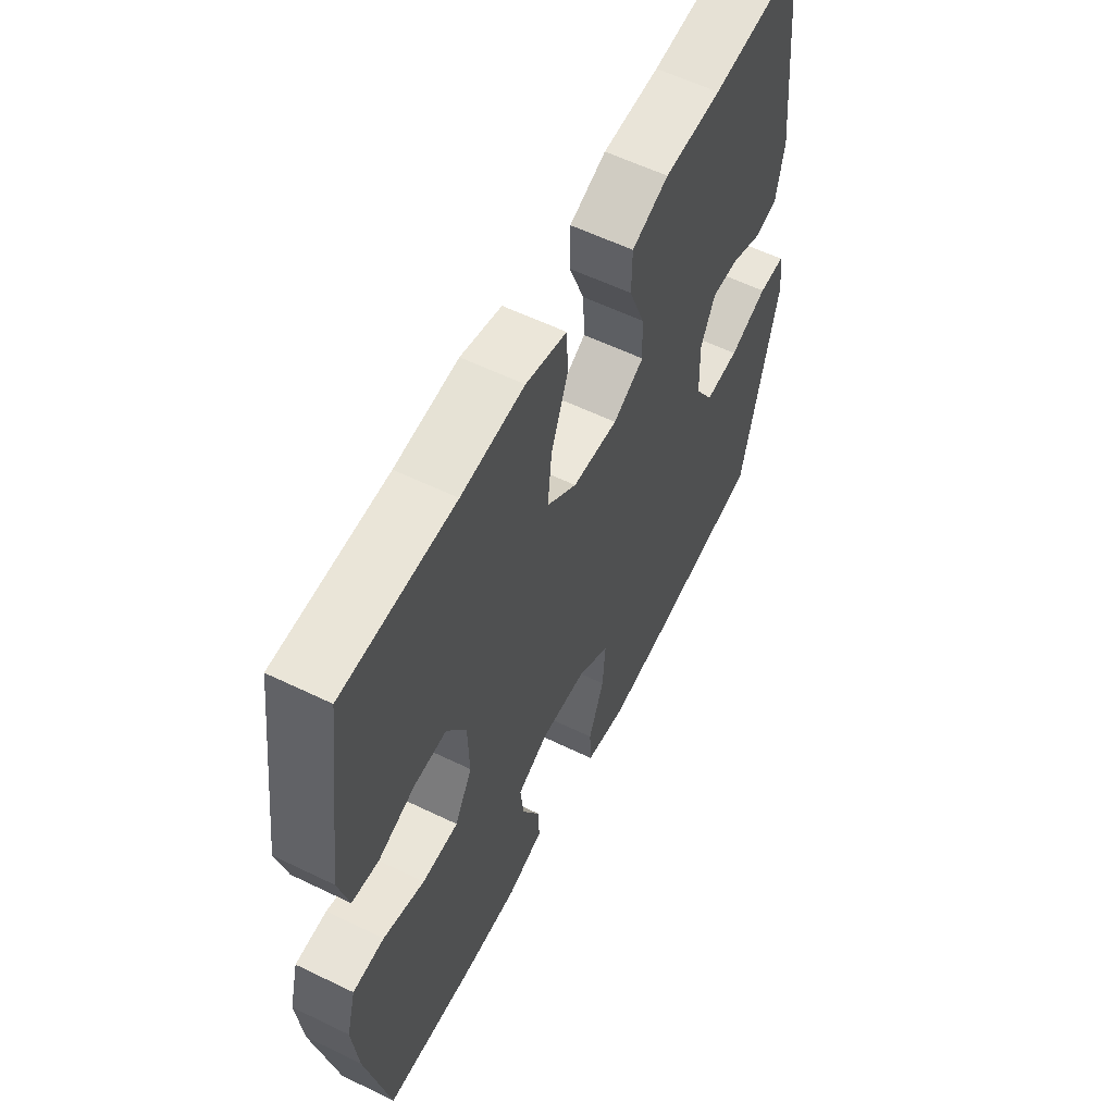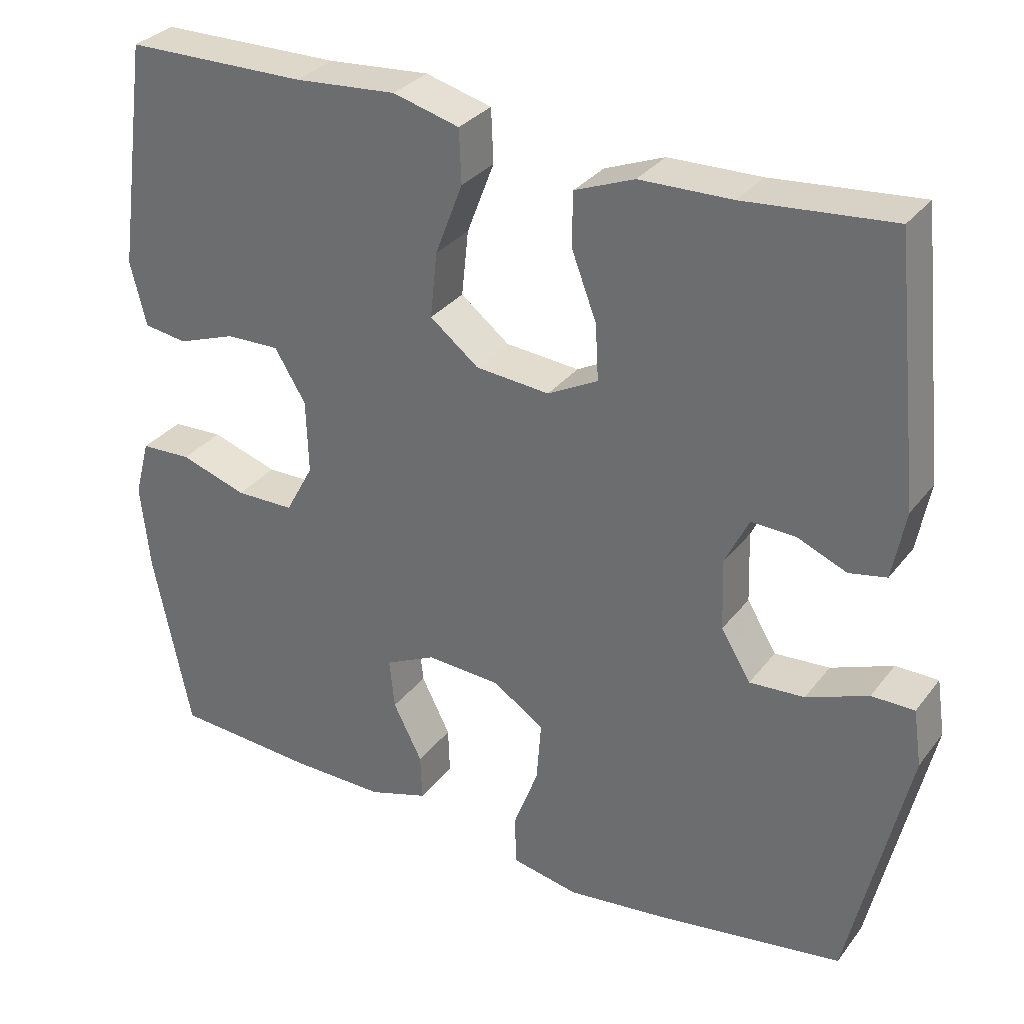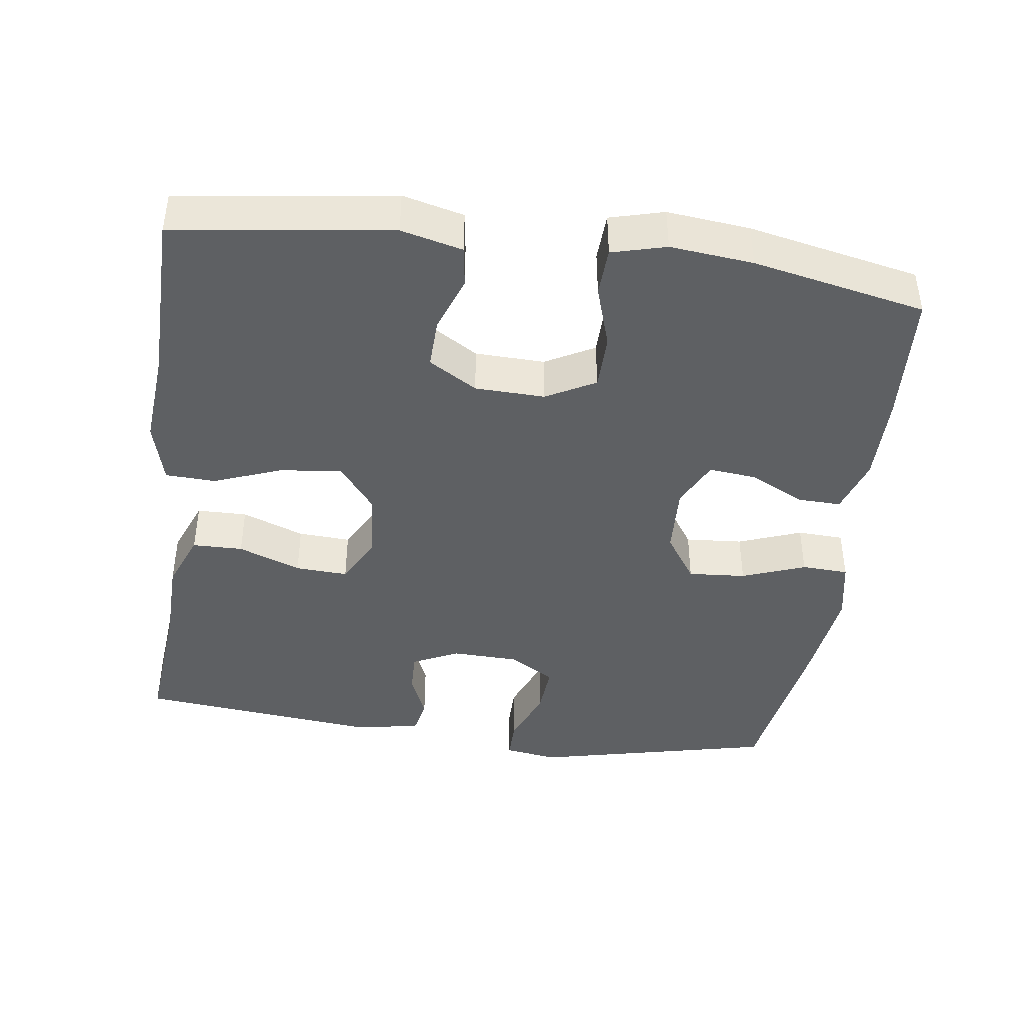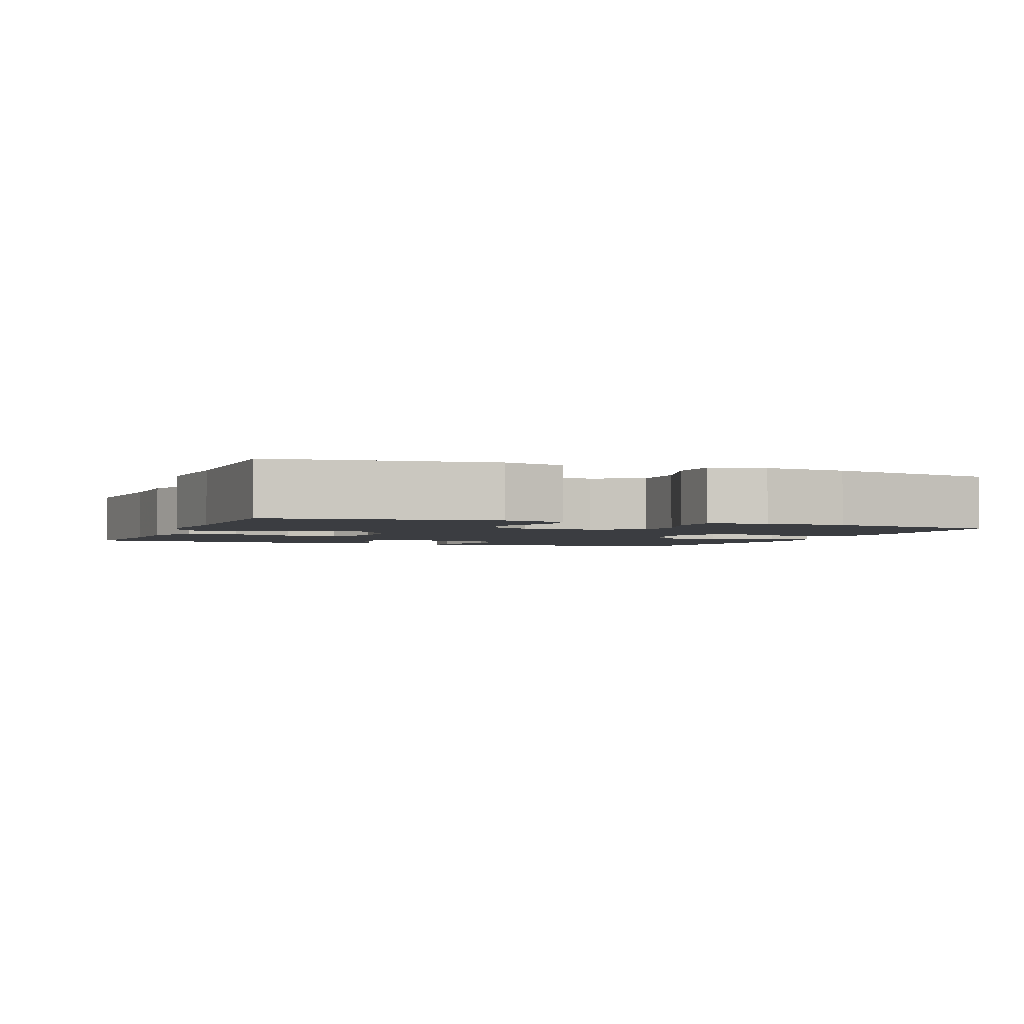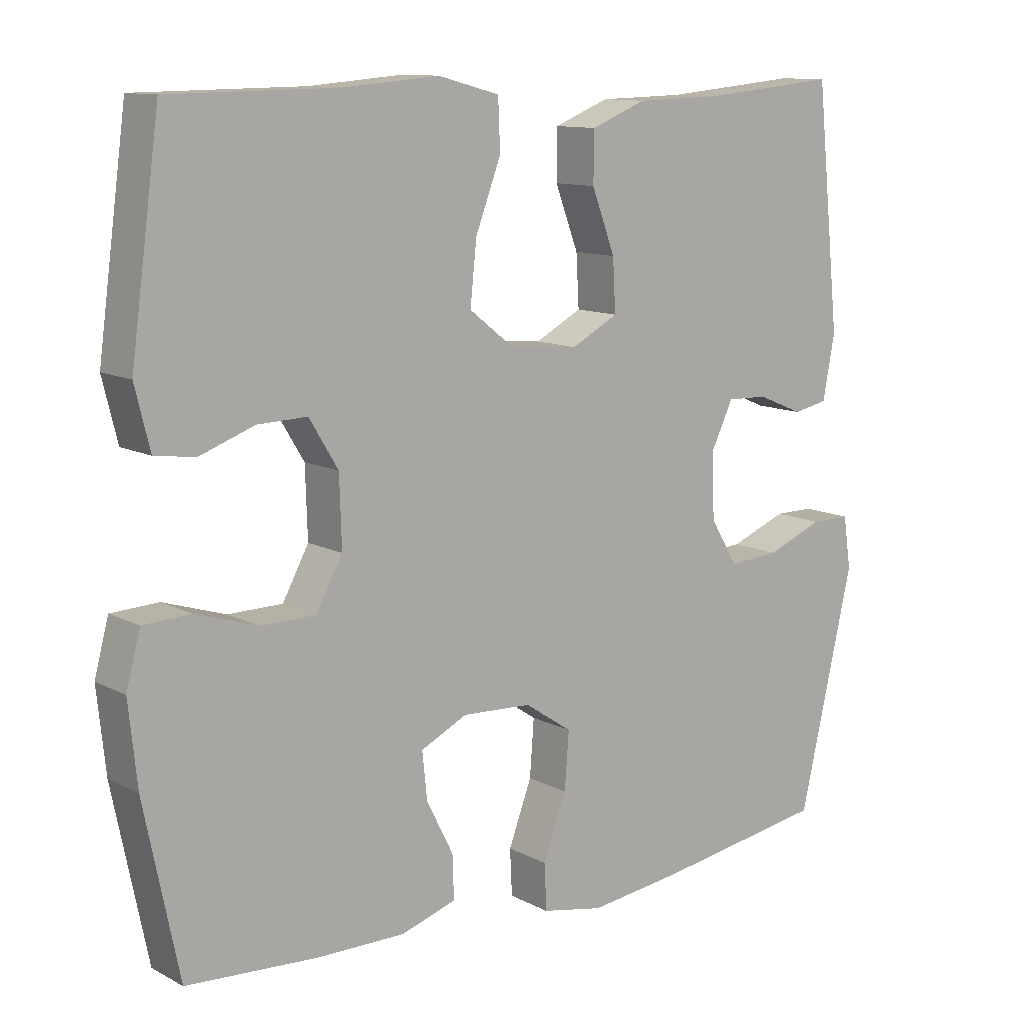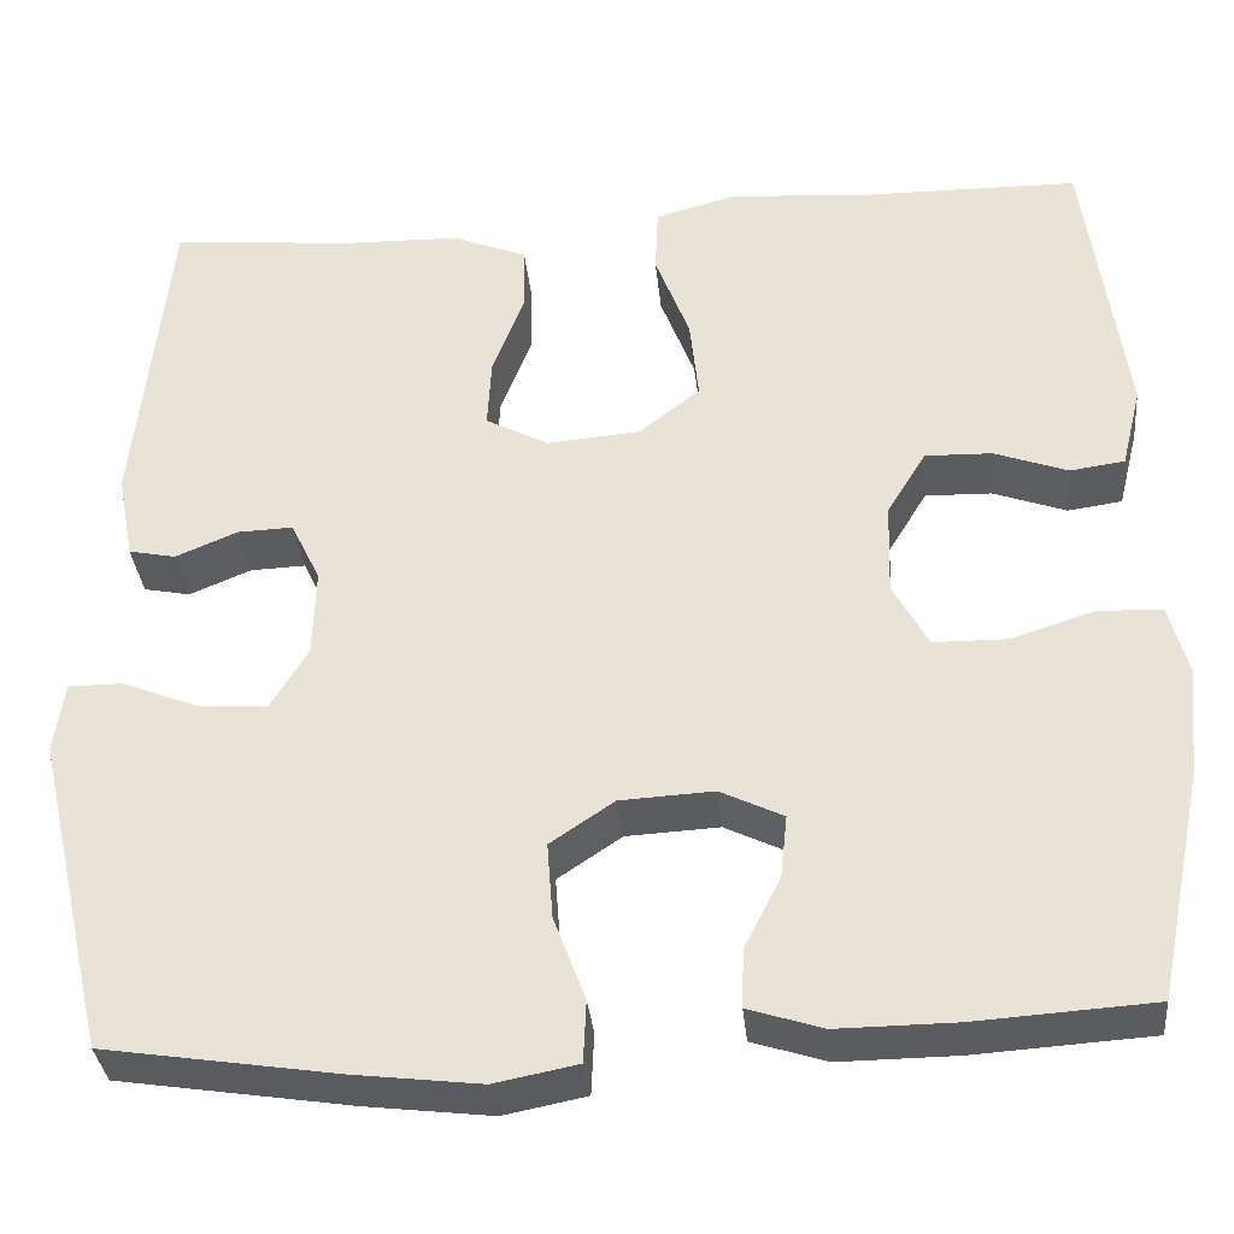
<metadata>
{"format":"obj","ext":"obj","renderer":"f3d","projection":"perspective","resolution":1024,"background":"white","views":[{"elev":58.5,"azim":116.6,"up":"+Z"},{"elev":31.5,"azim":-149.1,"up":"+Z"},{"elev":-42.2,"azim":82.2,"up":"+Y"},{"elev":-2.4,"azim":69.0,"up":"+Y"},{"elev":11.5,"azim":141.2,"up":"+Z"},{"elev":-34.1,"azim":5.6,"up":"+Z"}]}
</metadata>
<code>
v -0.5 0.07 -0.5
v -0.577 0.07 -0.166
v -0.566 0.07 -0.092
v -0.51 0.07 -0.092
v -0.429 0.07 -0.124
v -0.357 0.07 -0.129
v -0.318 0.07 -0.065
v -0.315 0.07 0.028
v -0.346 0.07 0.092
v -0.404 0.07 0.09
v -0.469 0.07 0.063
v -0.518 0.07 0.073
v -0.535 0.07 0.163
v -0.5 0.07 0.5
v -0.307 0.07 0.482
v -0.186 0.07 0.479
v -0.108 0.07 0.448
v -0.107 0.07 0.378
v -0.14 0.07 0.291
v -0.144 0.07 0.218
v -0.078 0.07 0.183
v 0.019 0.07 0.191
v 0.083 0.07 0.241
v 0.074 0.07 0.327
v 0.038 0.07 0.421
v 0.041 0.07 0.491
v 0.128 0.07 0.514
v 0.262 0.07 0.503
v 0.5 0.07 0.5
v 0.541 0.07 0.2
v 0.52 0.07 0.115
v 0.463 0.07 0.107
v 0.386 0.07 0.135
v 0.316 0.07 0.137
v 0.275 0.07 0.07
v 0.272 0.07 -0.027
v 0.309 0.07 -0.095
v 0.386 0.07 -0.096
v 0.474 0.07 -0.068
v 0.541 0.07 -0.071
v 0.561 0.07 -0.146
v 0.549 0.07 -0.261
v 0.5 0.07 -0.5
v 0.314 0.07 -0.512
v 0.19 0.07 -0.513
v 0.112 0.07 -0.488
v 0.114 0.07 -0.427
v 0.152 0.07 -0.352
v 0.159 0.07 -0.286
v 0.093 0.07 -0.254
v -0.005 0.07 -0.259
v -0.072 0.07 -0.304
v -0.066 0.07 -0.384
v -0.033 0.07 -0.472
v -0.036 0.07 -0.537
v -0.123 0.07 -0.554
v -0.255 0.07 -0.538
v -0.5 0 -0.5
v -0.577 0 -0.166
v -0.566 0 -0.092
v -0.51 0 -0.092
v -0.429 0 -0.124
v -0.357 0 -0.129
v -0.318 0 -0.065
v -0.315 0 0.028
v -0.346 0 0.092
v -0.404 0 0.09
v -0.469 0 0.063
v -0.518 0 0.073
v -0.535 0 0.163
v -0.5 0 0.5
v -0.307 0 0.482
v -0.186 0 0.479
v -0.108 0 0.448
v -0.107 0 0.378
v -0.14 0 0.291
v -0.144 0 0.218
v -0.078 0 0.183
v 0.019 0 0.191
v 0.083 0 0.241
v 0.074 0 0.327
v 0.038 0 0.421
v 0.041 0 0.491
v 0.128 0 0.514
v 0.262 0 0.503
v 0.5 0 0.5
v 0.541 0 0.2
v 0.52 0 0.115
v 0.463 0 0.107
v 0.386 0 0.135
v 0.316 0 0.137
v 0.275 0 0.07
v 0.272 0 -0.027
v 0.309 0 -0.095
v 0.386 0 -0.096
v 0.474 0 -0.068
v 0.541 0 -0.071
v 0.561 0 -0.146
v 0.549 0 -0.261
v 0.5 0 -0.5
v 0.314 0 -0.512
v 0.19 0 -0.513
v 0.112 0 -0.488
v 0.114 0 -0.427
v 0.152 0 -0.352
v 0.159 0 -0.286
v 0.093 0 -0.254
v -0.005 0 -0.259
v -0.072 0 -0.304
v -0.066 0 -0.384
v -0.033 0 -0.472
v -0.036 0 -0.537
v -0.123 0 -0.554
v -0.255 0 -0.538
f 3 4 5
f 2 3 5
f 1 2 5
f 57 1 5
f 56 57 5
f 55 56 5
f 54 55 5
f 53 54 5
f 52 53 5 6
f 51 52 6 7
f 50 51 7 8
f 49 50 8 9
f 46 47 48
f 45 46 48
f 44 45 48
f 43 44 48
f 42 43 48
f 41 42 48
f 40 41 48
f 39 40 48
f 38 39 48
f 37 38 48 49
f 36 37 49 9
f 31 32 33
f 30 31 33
f 29 30 33
f 28 29 33
f 28 33 34
f 27 28 34
f 26 27 34
f 25 26 34
f 24 25 34
f 23 24 34 35
f 17 18 19
f 16 17 19
f 15 16 19
f 15 19 20
f 14 15 20
f 13 14 20
f 12 13 20
f 11 12 20
f 10 11 20
f 9 10 20 21
f 22 23 35 36
f 9 21 22 36
f 62 61 60
f 62 60 59
f 62 59 58
f 62 58 114
f 62 114 113
f 62 113 112
f 62 112 111
f 62 111 110
f 63 62 110 109
f 64 63 109 108
f 65 64 108 107
f 66 65 107 106
f 105 104 103
f 105 103 102
f 105 102 101
f 105 101 100
f 105 100 99
f 105 99 98
f 105 98 97
f 105 97 96
f 105 96 95
f 106 105 95 94
f 66 106 94 93
f 90 89 88
f 90 88 87
f 90 87 86
f 90 86 85
f 91 90 85
f 91 85 84
f 91 84 83
f 91 83 82
f 91 82 81
f 92 91 81 80
f 76 75 74
f 76 74 73
f 76 73 72
f 77 76 72
f 77 72 71
f 77 71 70
f 77 70 69
f 77 69 68
f 77 68 67
f 78 77 67 66
f 93 92 80 79
f 93 79 78 66
f 1 58 59 2
f 2 59 60 3
f 3 60 61 4
f 4 61 62 5
f 5 62 63 6
f 6 63 64 7
f 7 64 65 8
f 8 65 66 9
f 9 66 67 10
f 10 67 68 11
f 11 68 69 12
f 12 69 70 13
f 13 70 71 14
f 14 71 72 15
f 15 72 73 16
f 16 73 74 17
f 17 74 75 18
f 18 75 76 19
f 19 76 77 20
f 20 77 78 21
f 21 78 79 22
f 22 79 80 23
f 23 80 81 24
f 24 81 82 25
f 25 82 83 26
f 26 83 84 27
f 27 84 85 28
f 28 85 86 29
f 29 86 87 30
f 30 87 88 31
f 31 88 89 32
f 32 89 90 33
f 33 90 91 34
f 34 91 92 35
f 35 92 93 36
f 36 93 94 37
f 37 94 95 38
f 38 95 96 39
f 39 96 97 40
f 40 97 98 41
f 41 98 99 42
f 42 99 100 43
f 43 100 101 44
f 44 101 102 45
f 45 102 103 46
f 46 103 104 47
f 47 104 105 48
f 48 105 106 49
f 49 106 107 50
f 50 107 108 51
f 51 108 109 52
f 52 109 110 53
f 53 110 111 54
f 54 111 112 55
f 55 112 113 56
f 56 113 114 57
f 57 114 58 1

</code>
